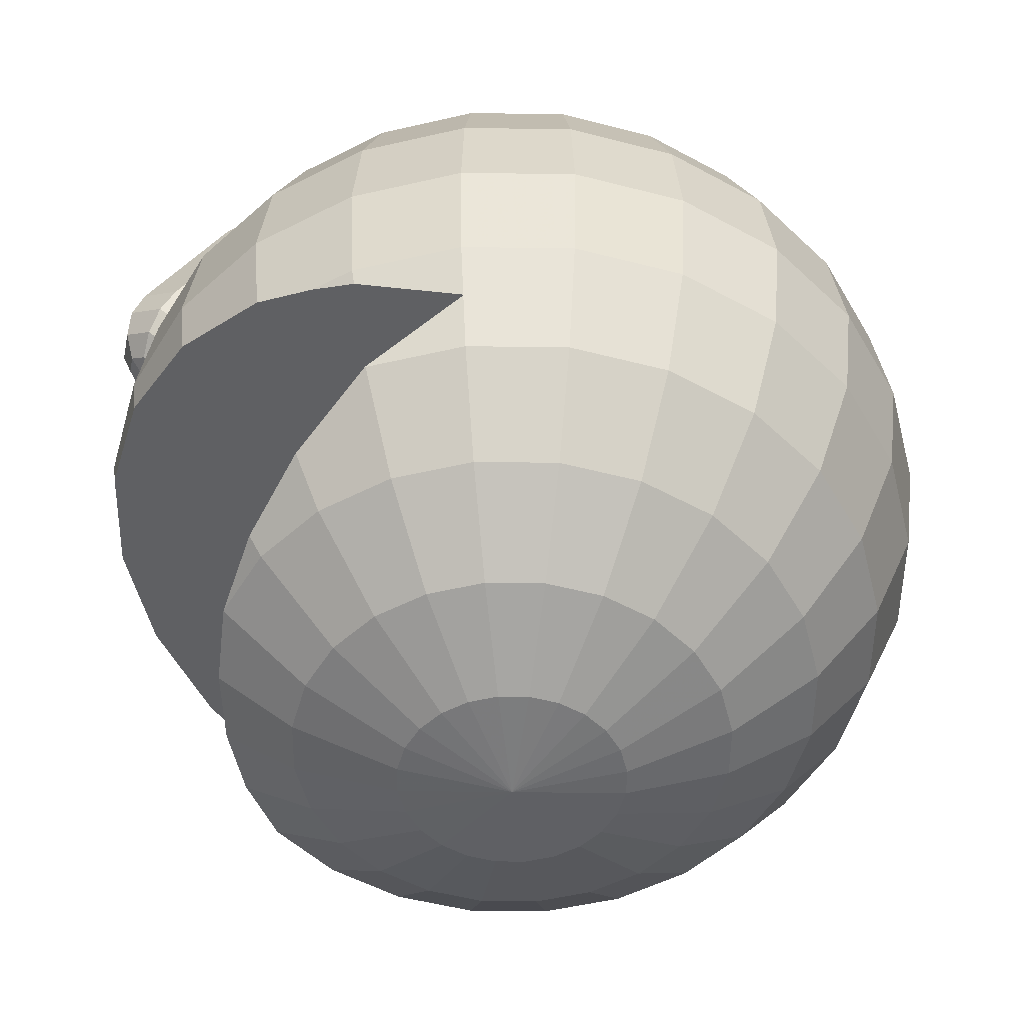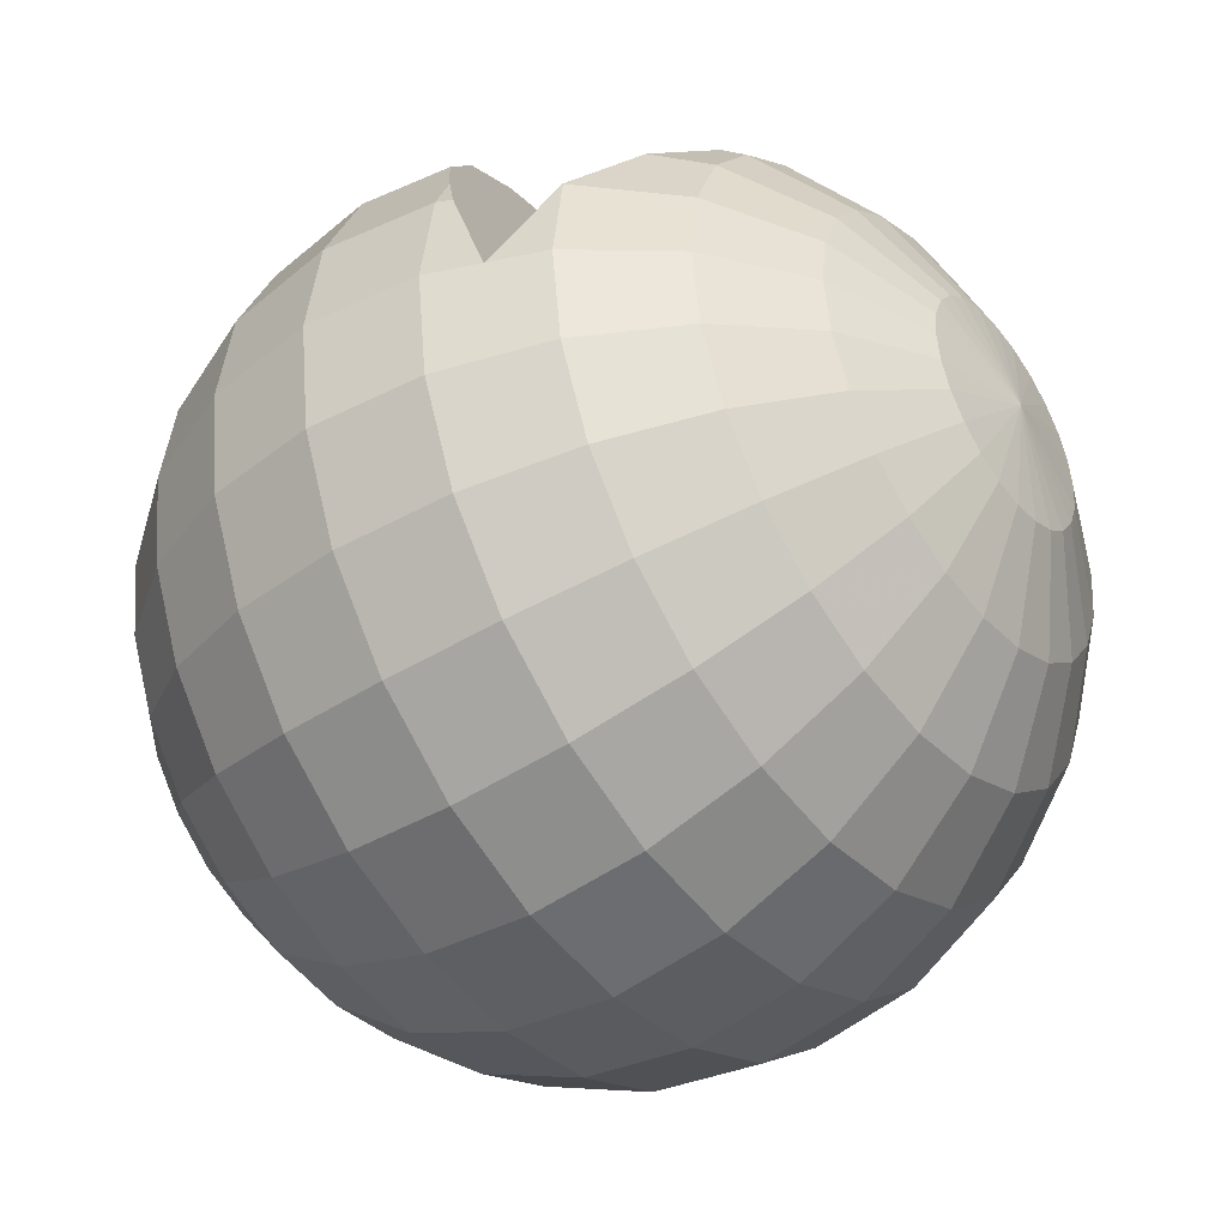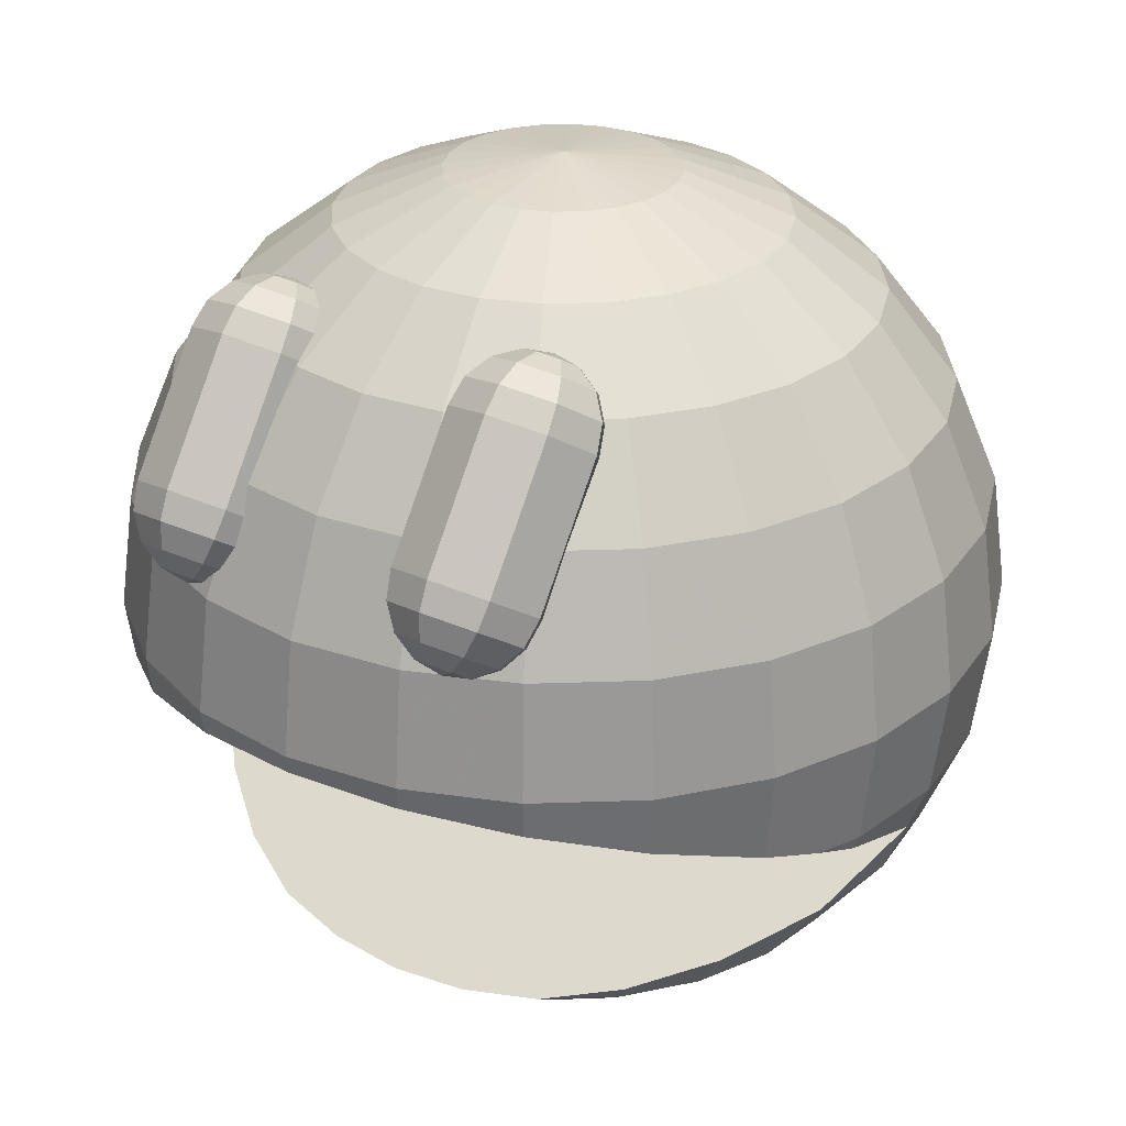
<metadata>
{"format":"obj","ext":"obj","renderer":"f3d","projection":"perspective","resolution":1024,"background":"white","views":[{"elev":-51.4,"azim":96.7,"up":"+Y"},{"elev":-43.5,"azim":-53.4,"up":"+Z"},{"elev":28.8,"azim":34.6,"up":"+Y"}]}
</metadata>
<code>
v 0 -4.504 -0
v 0 195.5 -0
v 25.88 -1.097 -0
v 25 -1.097 -6.699
v 22.41 -1.097 -12.94
v 18.3 -1.097 -18.3
v 12.94 -1.097 -22.41
v 6.699 -1.097 -25
v -1.131e-06 -1.097 -25.88
v -6.699 -1.097 -25
v -12.94 -1.097 -22.41
v -18.3 -1.097 -18.3
v -22.41 -1.097 -12.94
v -25 -1.097 -6.699
v -25.88 -1.097 2.263e-06
v -25 -1.097 6.699
v -22.41 -1.097 12.94
v -18.3 -1.097 18.3
v -12.94 -1.097 22.41
v -6.699 -1.097 25
v 3.086e-07 -1.097 25.88
v 6.699 -1.097 25
v 12.94 -1.097 22.41
v 18.3 -1.097 18.3
v 22.41 -1.097 12.94
v 25 -1.097 6.699
v 50 8.893 -0
v 48.3 8.893 -12.94
v 43.3 8.893 -25
v 35.36 8.893 -35.36
v 25 8.893 -43.3
v 12.94 8.893 -48.3
v -2.186e-06 8.893 -50
v -12.94 8.893 -48.3
v -25 8.893 -43.3
v -35.36 8.893 -35.36
v -43.3 8.893 -25
v -48.3 8.893 -12.94
v -50 8.893 4.371e-06
v -48.3 8.893 12.94
v -43.3 8.893 25
v -35.36 8.893 35.36
v -25 8.893 43.3
v -12.94 8.893 48.3
v 5.962e-07 8.893 50
v 12.94 8.893 48.3
v 25 8.893 43.3
v 35.36 8.893 35.36
v 43.3 8.893 25
v 48.3 8.893 12.94
v 70.71 24.79 -0
v 68.3 24.79 -18.3
v 61.24 24.79 -35.36
v 50 24.79 -50
v 35.36 24.79 -61.24
v 18.3 24.79 -68.3
v -3.091e-06 24.79 -70.71
v -18.3 24.79 -68.3
v -35.36 24.79 -61.24
v -50 24.79 -50
v -61.24 24.79 -35.36
v -68.3 24.79 -18.3
v -70.71 24.79 6.182e-06
v -68.3 24.79 18.3
v -61.24 24.79 35.36
v -50 24.79 50
v 50 24.79 50
v 61.24 24.79 35.36
v 68.3 24.79 18.3
v 86.6 45.5 -0
v 83.65 45.5 -22.41
v 75 45.5 -43.3
v 61.24 45.5 -61.24
v 43.3 45.5 -75
v 22.41 45.5 -83.65
v -3.786e-06 45.5 -86.6
v -22.41 45.5 -83.65
v -43.3 45.5 -75
v -61.24 45.5 -61.24
v -75 45.5 -43.3
v -83.65 45.5 -22.41
v -86.6 45.5 7.571e-06
v -83.65 45.5 22.41
v 83.65 45.5 22.41
v 96.59 69.61 -0
v 93.3 69.61 -25
v 83.65 69.61 -48.3
v 68.3 69.61 -68.3
v 48.3 69.61 -83.65
v 25 69.61 -93.3
v -4.222e-06 69.61 -96.59
v -25 69.61 -93.3
v -48.3 69.61 -83.65
v -68.3 69.61 -68.3
v -83.65 69.61 -48.3
v -93.3 69.61 -25
v -96.59 69.61 8.444e-06
v -93.3 69.61 25
v 93.3 69.61 25
v 100 95.5 -0
v 96.59 95.5 -25.88
v 86.6 95.5 -50
v 70.71 95.5 -70.71
v 50 95.5 -86.6
v 25.88 95.5 -96.59
v -4.371e-06 95.5 -100
v -25.88 95.5 -96.59
v -50 95.5 -86.6
v -70.71 95.5 -70.71
v -86.6 95.5 -50
v -96.59 95.5 -25.88
v -100 95.5 8.742e-06
v -96.59 95.5 25.88
v -86.6 95.5 50
v -70.71 95.5 70.71
v -50 95.5 86.6
v -25.88 95.5 96.59
v 1.192e-06 95.5 100
v 25.88 95.5 96.59
v 50 95.5 86.6
v 70.71 95.5 70.71
v 86.6 95.5 50
v 96.59 95.5 25.88
v 96.59 121.4 -0
v 93.3 121.4 -25
v 83.65 121.4 -48.3
v 68.3 121.4 -68.3
v 48.3 121.4 -83.65
v 25 121.4 -93.3
v -4.222e-06 121.4 -96.59
v -25 121.4 -93.3
v -48.3 121.4 -83.65
v -68.3 121.4 -68.3
v -83.65 121.4 -48.3
v -93.3 121.4 -25
v -96.59 121.4 8.444e-06
v -93.3 121.4 25
v -83.65 121.4 48.3
v -68.3 121.4 68.3
v -48.3 121.4 83.65
v -25 121.4 93.3
v 1.152e-06 121.4 96.59
v 25 121.4 93.3
v 48.3 121.4 83.65
v 68.3 121.4 68.3
v 83.65 121.4 48.3
v 93.3 121.4 25
v 86.6 145.5 -0
v 83.65 145.5 -22.41
v 75 145.5 -43.3
v 61.24 145.5 -61.24
v 43.3 145.5 -75
v 22.41 145.5 -83.65
v -3.786e-06 145.5 -86.6
v -22.41 145.5 -83.65
v -43.3 145.5 -75
v -61.24 145.5 -61.24
v -75 145.5 -43.3
v -83.65 145.5 -22.41
v -86.6 145.5 7.571e-06
v -83.65 145.5 22.41
v -75 145.5 43.3
v -61.24 145.5 61.24
v -43.3 145.5 75
v -22.41 145.5 83.65
v 1.033e-06 145.5 86.6
v 22.41 145.5 83.65
v 43.3 145.5 75
v 61.24 145.5 61.24
v 75 145.5 43.3
v 83.65 145.5 22.41
v 70.71 166.2 -0
v 68.3 166.2 -18.3
v 61.24 166.2 -35.36
v 50 166.2 -50
v 35.36 166.2 -61.24
v 18.3 166.2 -68.3
v -3.091e-06 166.2 -70.71
v -18.3 166.2 -68.3
v -35.36 166.2 -61.24
v -50 166.2 -50
v -61.24 166.2 -35.36
v -68.3 166.2 -18.3
v -70.71 166.2 6.182e-06
v -68.3 166.2 18.3
v -61.24 166.2 35.36
v -50 166.2 50
v -35.36 166.2 61.24
v -18.3 166.2 68.3
v 8.432e-07 166.2 70.71
v 18.3 166.2 68.3
v 35.36 166.2 61.24
v 50 166.2 50
v 61.24 166.2 35.36
v 68.3 166.2 18.3
v 50 182.1 -0
v 48.3 182.1 -12.94
v 43.3 182.1 -25
v 35.36 182.1 -35.36
v 25 182.1 -43.3
v 12.94 182.1 -48.3
v -2.186e-06 182.1 -50
v -12.94 182.1 -48.3
v -25 182.1 -43.3
v -35.36 182.1 -35.36
v -43.3 182.1 -25
v -48.3 182.1 -12.94
v -50 182.1 4.371e-06
v -48.3 182.1 12.94
v -43.3 182.1 25
v -35.36 182.1 35.36
v -25 182.1 43.3
v -12.94 182.1 48.3
v 5.962e-07 182.1 50
v 12.94 182.1 48.3
v 25 182.1 43.3
v 35.36 182.1 35.36
v 43.3 182.1 25
v 48.3 182.1 12.94
v 25.88 192.1 -0
v 25 192.1 -6.699
v 22.41 192.1 -12.94
v 18.3 192.1 -18.3
v 12.94 192.1 -22.41
v 6.699 192.1 -25
v -1.131e-06 192.1 -25.88
v -6.699 192.1 -25
v -12.94 192.1 -22.41
v -18.3 192.1 -18.3
v -22.41 192.1 -12.94
v -25 192.1 -6.699
v -25.88 192.1 2.263e-06
v -25 192.1 6.699
v -22.41 192.1 12.94
v -18.3 192.1 18.3
v -12.94 192.1 22.41
v -6.699 192.1 25
v 3.086e-07 192.1 25.88
v 6.699 192.1 25
v 12.94 192.1 22.41
v 18.3 192.1 18.3
v 22.41 192.1 12.94
v 25 192.1 6.699
v -35.56 24.79 61.08
v -35.32 24.73 61.18
v -17.52 22.46 65.38
v 7.958e-07 21.73 66.73
v 17.52 22.46 65.38
v 35.32 24.73 61.18
v 35.56 24.79 61.08
v -83.53 45.5 22.7
v -68.88 36.29 39.77
v -52.51 29.41 52.51
v 52.51 29.41 52.51
v 68.88 36.29 39.77
v 83.53 45.5 22.7
v 91.68 57.75 -0
v -89.25 69.61 34.79
v 91.74 57.91 -0
v -91.68 57.75 8.015e-06
v -69.38 81.25 69.38
v -91.74 57.91 8.02e-06
v 89.25 69.61 34.79
v -83.71 45.64 22.43
v -91.93 66.2 24.63
v 1.186e-06 91.37 99.46
v 83.71 45.64 22.43
v 91.93 66.2 24.63
v 49.42 86.71 85.6
v 69.38 81.25 69.38
v -84.18 74.26 48.6
v -49.42 86.71 85.6
v 25.7 90.18 95.92
v -25.7 90.18 95.92
v 84.18 74.26 48.6
v -91.69 57.85 -0.1829
v 91.69 57.85 -0.1829
v 90.33 68.23 30.68
v -84.33 74.13 48.2
v 27.68 89.89 95.05
v -67.27 81.83 71.1
g yellow
f 4 28 27 3
f 5 29 28 4
f 6 30 29 5
f 7 31 30 6
f 8 32 31 7
f 9 33 32 8
f 10 34 33 9
f 11 35 34 10
f 12 36 35 11
f 13 37 36 12
f 14 38 37 13
f 15 39 38 14
f 16 40 39 15
f 17 41 40 16
f 18 42 41 17
f 19 43 42 18
f 20 44 43 19
f 21 45 44 20
f 22 46 45 21
f 23 47 46 22
f 24 48 47 23
f 25 49 48 24
f 26 50 49 25
f 3 27 50 26
f 28 52 51 27
f 29 53 52 28
f 30 54 53 29
f 31 55 54 30
f 32 56 55 31
f 33 57 56 32
f 34 58 57 33
f 35 59 58 34
f 36 60 59 35
f 37 61 60 36
f 38 62 61 37
f 39 63 62 38
f 40 64 63 39
f 41 65 64 40
f 42 66 65 41
f 244 42 43 245
f 244 66 42
f 43 44 246 245
f 44 45 247 246
f 46 248 247 45
f 47 249 248 46
f 250 249 47 48
f 48 67 250
f 49 68 67 48
f 50 69 68 49
f 27 51 69 50
f 52 71 70 51
f 53 72 71 52
f 54 73 72 53
f 55 74 73 54
f 56 75 74 55
f 57 76 75 56
f 58 77 76 57
f 59 78 77 58
f 60 79 78 59
f 61 80 79 60
f 62 81 80 61
f 63 82 81 62
f 64 83 82 63
f 65 251 83 64
f 251 65 252
f 253 252 65 66
f 253 66 244
f 250 67 254
f 254 67 68 255
f 68 69 84 256
f 255 68 256
f 51 70 84 69
f 277 70 71 86
f 86 85 259
f 277 257 70
f 86 259 277
f 72 87 86 71
f 73 88 87 72
f 74 89 88 73
f 75 90 89 74
f 76 91 90 75
f 77 92 91 76
f 78 93 92 77
f 79 94 93 78
f 80 95 94 79
f 81 96 95 80
f 262 97 96
f 276 82 260
f 276 262 96
f 276 96 81 82
f 260 82 83 264
f 265 98 97 262
f 264 83 251
f 258 98 265
f 256 84 267
f 278 99 263
f 268 99 278
f 257 267 84 70
f 268 259 85 99
f 86 101 100 85
f 87 102 101 86
f 88 103 102 87
f 89 104 103 88
f 90 105 104 89
f 91 106 105 90
f 92 107 106 91
f 93 108 107 92
f 94 109 108 93
f 95 110 109 94
f 96 111 110 95
f 97 112 111 96
f 98 113 112 97
f 279 113 98 258
f 279 271 114 113
f 261 115 114 271
f 281 115 261
f 115 281 272 116
f 274 117 116 272
f 266 118 117 274
f 266 273 119 118
f 120 119 273 280
f 280 269 120
f 269 270 121 120
f 275 122 121 270
f 123 122 275
f 275 263 99 123
f 85 100 123 99
f 101 125 124 100
f 102 126 125 101
f 103 127 126 102
f 104 128 127 103
f 105 129 128 104
f 106 130 129 105
f 107 131 130 106
f 108 132 131 107
f 109 133 132 108
f 110 134 133 109
f 111 135 134 110
f 112 136 135 111
f 113 137 136 112
f 114 138 137 113
f 115 139 138 114
f 116 140 139 115
f 117 141 140 116
f 118 142 141 117
f 119 143 142 118
f 120 144 143 119
f 121 145 144 120
f 122 146 145 121
f 123 147 146 122
f 100 124 147 123
f 125 149 148 124
f 126 150 149 125
f 127 151 150 126
f 128 152 151 127
f 129 153 152 128
f 130 154 153 129
f 131 155 154 130
f 132 156 155 131
f 133 157 156 132
f 134 158 157 133
f 135 159 158 134
f 136 160 159 135
f 137 161 160 136
f 138 162 161 137
f 139 163 162 138
f 140 164 163 139
f 141 165 164 140
f 142 166 165 141
f 143 167 166 142
f 144 168 167 143
f 145 169 168 144
f 146 170 169 145
f 147 171 170 146
f 124 148 171 147
f 149 173 172 148
f 150 174 173 149
f 151 175 174 150
f 152 176 175 151
f 153 177 176 152
f 154 178 177 153
f 155 179 178 154
f 156 180 179 155
f 157 181 180 156
f 158 182 181 157
f 159 183 182 158
f 160 184 183 159
f 161 185 184 160
f 162 186 185 161
f 163 187 186 162
f 164 188 187 163
f 165 189 188 164
f 166 190 189 165
f 167 191 190 166
f 168 192 191 167
f 169 193 192 168
f 170 194 193 169
f 171 195 194 170
f 148 172 195 171
f 173 197 196 172
f 174 198 197 173
f 175 199 198 174
f 176 200 199 175
f 177 201 200 176
f 178 202 201 177
f 179 203 202 178
f 180 204 203 179
f 181 205 204 180
f 182 206 205 181
f 183 207 206 182
f 184 208 207 183
f 185 209 208 184
f 186 210 209 185
f 187 211 210 186
f 188 212 211 187
f 189 213 212 188
f 190 214 213 189
f 191 215 214 190
f 192 216 215 191
f 193 217 216 192
f 194 218 217 193
f 195 219 218 194
f 172 196 219 195
f 197 221 220 196
f 198 222 221 197
f 199 223 222 198
f 200 224 223 199
f 201 225 224 200
f 202 226 225 201
f 203 227 226 202
f 204 228 227 203
f 205 229 228 204
f 206 230 229 205
f 207 231 230 206
f 208 232 231 207
f 209 233 232 208
f 210 234 233 209
f 211 235 234 210
f 212 236 235 211
f 213 237 236 212
f 214 238 237 213
f 215 239 238 214
f 216 240 239 215
f 217 241 240 216
f 218 242 241 217
f 219 243 242 218
f 196 220 243 219
f 4 3 1
f 2 220 221
f 5 4 1
f 2 221 222
f 6 5 1
f 2 222 223
f 7 6 1
f 2 223 224
f 8 7 1
f 2 224 225
f 9 8 1
f 2 225 226
f 10 9 1
f 2 226 227
f 11 10 1
f 2 227 228
f 12 11 1
f 2 228 229
f 13 12 1
f 2 229 230
f 14 13 1
f 2 230 231
f 15 14 1
f 2 231 232
f 16 15 1
f 2 232 233
f 17 16 1
f 2 233 234
f 18 17 1
f 2 234 235
f 19 18 1
f 2 235 236
f 20 19 1
f 2 236 237
f 21 20 1
f 2 237 238
f 22 21 1
f 2 238 239
f 23 22 1
f 2 239 240
f 24 23 1
f 2 240 241
f 25 24 1
f 2 241 242
f 26 25 1
f 2 242 243
f 3 26 1
f 2 243 220
v -33.07 121.2 89.99
v -33.07 176.2 50.96
v -26.61 122.2 89.25
v -21.13 125.2 87.13
v -17.48 129.7 83.97
v -16.19 134.9 80.23
v -16.19 162.5 60.72
v -17.48 167.7 56.98
v -21.13 172.2 53.82
v -26.61 175.2 51.7
v -28.5 119.6 85.52
v -24.63 120.3 80.25
v -22.04 123.3 74.97
v -21.13 128 70.5
v -21.13 155.6 50.98
v -22.04 161.4 47.99
v -24.63 167.3 46.93
v -28.5 172.5 47.98
v -33.07 118.5 83.98
v -33.07 118.3 77.4
v -33.07 120.6 71.25
v -33.07 125.2 66.46
v -33.07 152.7 46.95
v -33.07 158.7 44.26
v -33.07 165.3 44.08
v -33.07 171.4 46.43
v -37.63 119.6 85.52
v -41.5 120.3 80.25
v -44.09 123.3 74.97
v -45 128 70.5
v -45 155.6 50.98
v -44.09 161.4 47.99
v -41.5 167.3 46.93
v -37.63 172.5 47.98
v -39.52 122.2 89.25
v -45 125.2 87.13
v -48.66 129.7 83.97
v -49.94 134.9 80.23
v -49.94 162.5 60.72
v -48.66 167.7 56.98
v -45 172.2 53.82
v -39.52 175.2 51.7
v -37.63 124.8 92.97
v -41.5 130.1 94.02
v -44.09 136 92.96
v -45 141.8 89.97
v -45 169.4 70.45
v -44.09 174.1 65.98
v -41.5 177.1 60.7
v -37.63 177.8 55.43
v -33.07 125.9 94.52
v -33.07 132.1 96.87
v -33.07 138.7 96.69
v -33.07 144.7 94
v -33.07 172.2 74.48
v -33.07 176.7 69.7
v -33.07 179.1 63.55
v -33.07 178.9 56.97
v -28.5 124.8 92.97
v -24.63 130.1 94.02
v -22.04 136 92.96
v -21.13 141.8 89.97
v -21.13 169.4 70.45
v -22.04 174.1 65.98
v -24.63 177.1 60.7
v -28.5 177.8 55.43
g black
f 292 284 282
f 292 293 285 284
f 293 294 286 285
f 294 295 287 286
f 295 296 288 287
f 296 297 289 288
f 297 298 290 289
f 298 299 291 290
f 299 283 291
f 300 292 282
f 300 301 293 292
f 301 302 294 293
f 302 303 295 294
f 303 304 296 295
f 304 305 297 296
f 305 306 298 297
f 306 307 299 298
f 307 283 299
f 308 300 282
f 308 309 301 300
f 309 310 302 301
f 310 311 303 302
f 311 312 304 303
f 312 313 305 304
f 313 314 306 305
f 314 315 307 306
f 315 283 307
f 316 308 282
f 316 317 309 308
f 317 318 310 309
f 318 319 311 310
f 319 320 312 311
f 320 321 313 312
f 321 322 314 313
f 322 323 315 314
f 323 283 315
f 324 316 282
f 324 325 317 316
f 325 326 318 317
f 326 327 319 318
f 327 328 320 319
f 328 329 321 320
f 329 330 322 321
f 330 331 323 322
f 331 283 323
f 332 324 282
f 332 333 325 324
f 333 334 326 325
f 334 335 327 326
f 335 336 328 327
f 336 337 329 328
f 337 338 330 329
f 338 339 331 330
f 339 283 331
f 340 332 282
f 340 341 333 332
f 341 342 334 333
f 342 343 335 334
f 343 344 336 335
f 344 345 337 336
f 345 346 338 337
f 346 347 339 338
f 347 283 339
f 284 340 282
f 284 285 341 340
f 285 286 342 341
f 286 287 343 342
f 287 288 344 343
f 288 289 345 344
f 289 290 346 345
f 290 291 347 346
f 291 283 347
v 33.07 121.2 89.99
v 33.07 176.2 50.96
v 39.52 122.2 89.25
v 45 125.2 87.13
v 48.66 129.7 83.97
v 49.94 134.9 80.23
v 49.94 162.5 60.72
v 48.66 167.7 56.98
v 45 172.2 53.82
v 39.52 175.2 51.7
v 37.63 119.6 85.52
v 41.5 120.3 80.25
v 44.09 123.3 74.97
v 45 128 70.5
v 45 155.6 50.98
v 44.09 161.4 47.99
v 41.5 167.3 46.93
v 37.63 172.5 47.98
v 33.07 118.5 83.98
v 33.07 118.3 77.4
v 33.07 120.6 71.25
v 33.07 125.2 66.46
v 33.07 152.7 46.95
v 33.07 158.7 44.26
v 33.07 165.3 44.08
v 33.07 171.4 46.43
v 28.5 119.6 85.52
v 24.63 120.3 80.25
v 22.04 123.3 74.97
v 21.13 128 70.5
v 21.13 155.6 50.98
v 22.04 161.4 47.99
v 24.63 167.3 46.93
v 28.5 172.5 47.98
v 26.61 122.2 89.25
v 21.13 125.2 87.13
v 17.48 129.7 83.97
v 16.19 134.9 80.23
v 16.19 162.5 60.72
v 17.48 167.7 56.98
v 21.13 172.2 53.82
v 26.61 175.2 51.7
v 28.5 124.8 92.97
v 24.63 130.1 94.02
v 22.04 136 92.96
v 21.13 141.8 89.97
v 21.13 169.4 70.45
v 22.04 174.1 65.98
v 24.63 177.1 60.7
v 28.5 177.8 55.43
v 33.07 125.9 94.52
v 33.07 132.1 96.87
v 33.07 138.7 96.69
v 33.07 144.7 94
v 33.07 172.2 74.48
v 33.07 176.7 69.7
v 33.07 179.1 63.55
v 33.07 178.9 56.97
v 37.63 124.8 92.97
v 41.5 130.1 94.02
v 44.09 136 92.96
v 45 141.8 89.97
v 45 169.4 70.45
v 44.09 174.1 65.98
v 41.5 177.1 60.7
v 37.63 177.8 55.43
g black
f 358 350 348
f 358 359 351 350
f 359 360 352 351
f 360 361 353 352
f 361 362 354 353
f 362 363 355 354
f 363 364 356 355
f 364 365 357 356
f 365 349 357
f 366 358 348
f 366 367 359 358
f 367 368 360 359
f 368 369 361 360
f 369 370 362 361
f 370 371 363 362
f 371 372 364 363
f 372 373 365 364
f 373 349 365
f 374 366 348
f 374 375 367 366
f 375 376 368 367
f 376 377 369 368
f 377 378 370 369
f 378 379 371 370
f 379 380 372 371
f 380 381 373 372
f 381 349 373
f 382 374 348
f 382 383 375 374
f 383 384 376 375
f 384 385 377 376
f 385 386 378 377
f 386 387 379 378
f 387 388 380 379
f 388 389 381 380
f 389 349 381
f 390 382 348
f 390 391 383 382
f 391 392 384 383
f 392 393 385 384
f 393 394 386 385
f 394 395 387 386
f 395 396 388 387
f 396 397 389 388
f 397 349 389
f 398 390 348
f 398 399 391 390
f 399 400 392 391
f 400 401 393 392
f 401 402 394 393
f 402 403 395 394
f 403 404 396 395
f 404 405 397 396
f 405 349 397
f 406 398 348
f 406 407 399 398
f 407 408 400 399
f 408 409 401 400
f 409 410 402 401
f 410 411 403 402
f 411 412 404 403
f 412 413 405 404
f 413 349 405
f 350 406 348
f 350 351 407 406
f 351 352 408 407
f 352 353 409 408
f 353 354 410 409
f 354 355 411 410
f 355 356 412 411
f 356 357 413 412
f 357 349 413
v 91.69 57.85 -0.1829
v -91.69 57.85 -0.1829
v -35.32 24.73 61.18
v -17.52 22.46 65.38
v -35.56 24.79 61.08
v 7.958e-07 21.73 66.73
v 17.52 22.46 65.38
v 35.32 24.73 61.18
v 35.56 24.79 61.08
v -68.88 36.29 39.77
v -52.51 29.41 52.51
v 52.51 29.41 52.51
v 68.88 36.29 39.77
v 83.53 45.5 22.7
v 91.68 57.75 -0
v -83.53 45.5 22.7
v -91.68 57.75 8.017e-06
v -83.71 45.64 22.43
v 83.71 45.64 22.43
f 415 430 428 414
f 423 427 432
f 418 423 424
f 426 422 425
f 423 419 420 421
f 423 418 416
f 430 431 429
f 429 423 428 430
f 417 419 423 416
f 426 421 422
f 423 421 426 427
f 423 432 428
v 90.33 68.23 30.68
v 91.69 57.85 -0.1829
v -84.33 74.13 48.2
v -91.69 57.85 -0.1829
v 27.68 89.89 95.05
v -67.27 81.83 71.1
v 91.74 57.91 -0
v 89.25 69.61 34.79
v -91.93 66.2 24.63
v -91.74 57.91 8.017e-06
v -84.18 74.26 48.6
v 91.93 66.2 24.63
v -89.25 69.61 34.79
v -69.38 81.25 69.38
v -49.42 86.71 85.6
v -25.7 90.18 95.92
v 1.186e-06 91.37 99.46
v 25.7 90.18 95.92
v 49.42 86.71 85.6
v 69.38 81.25 69.38
v 84.18 74.26 48.6
f 443 446 438 435
f 442 439 434 436
f 442 441 445 435
f 448 444 438 447
f 439 442 435
f 433 444 450 437
f 444 448 449 450
f 435 438 444 439
f 437 451 440 433
f 440 451 452 453

</code>
